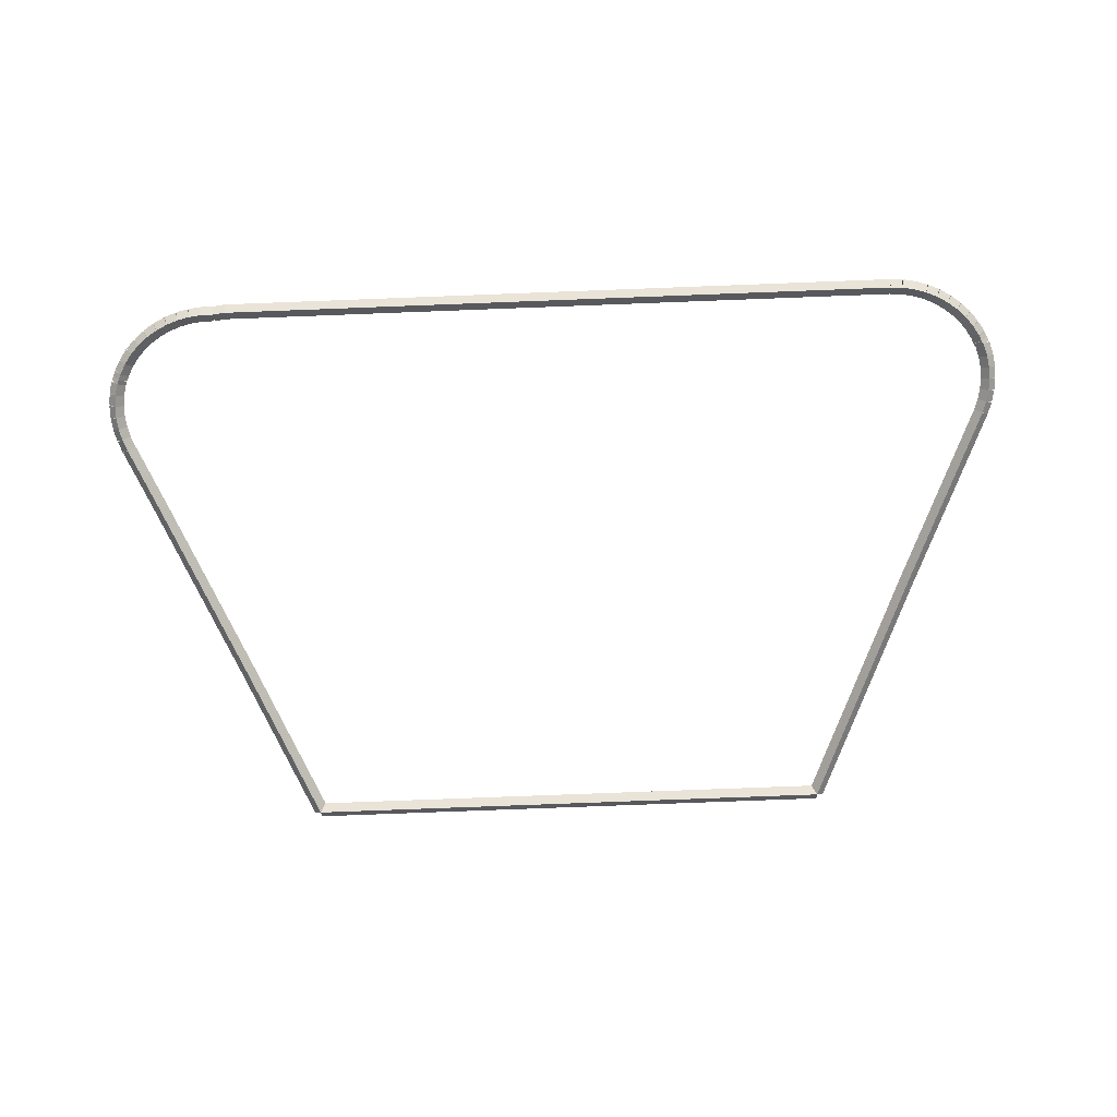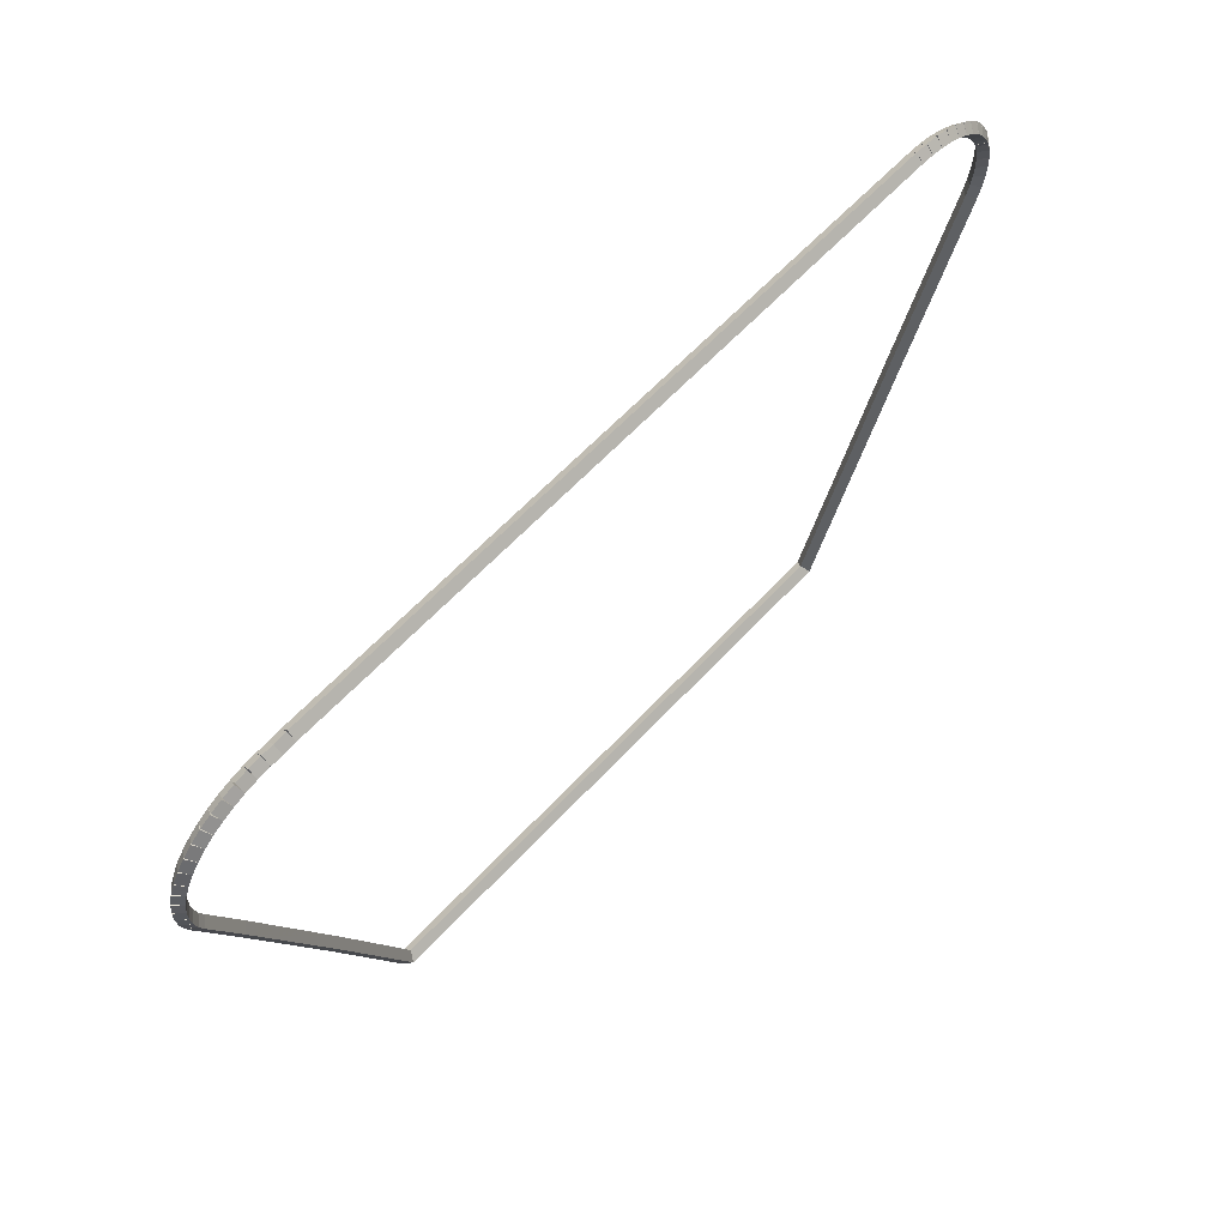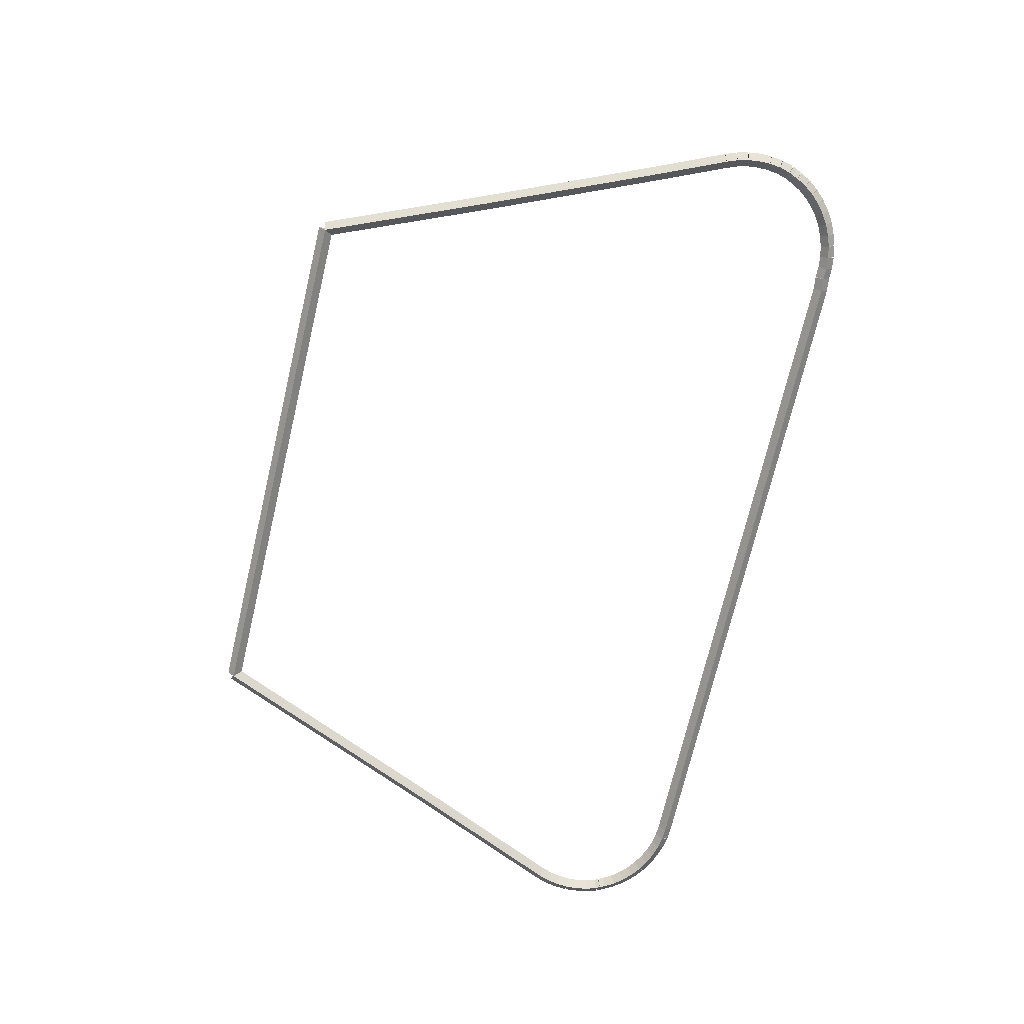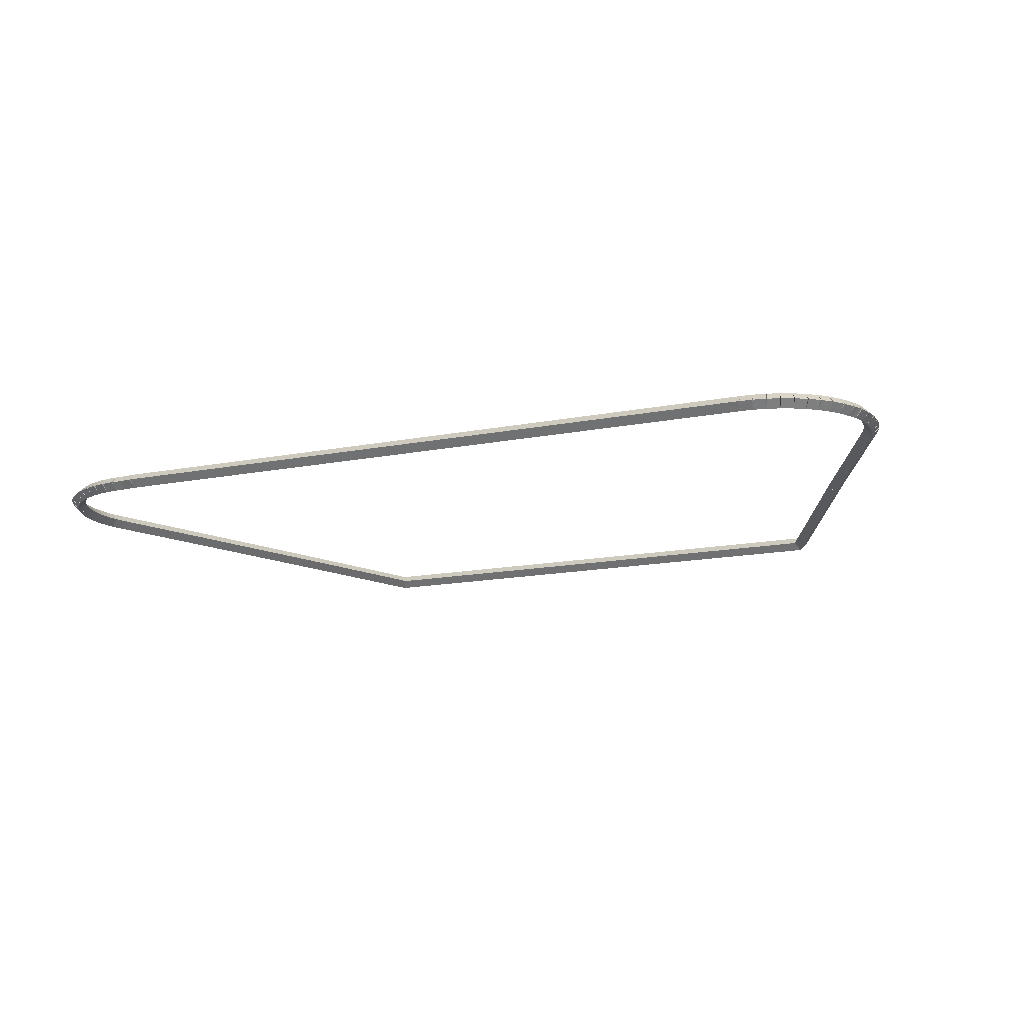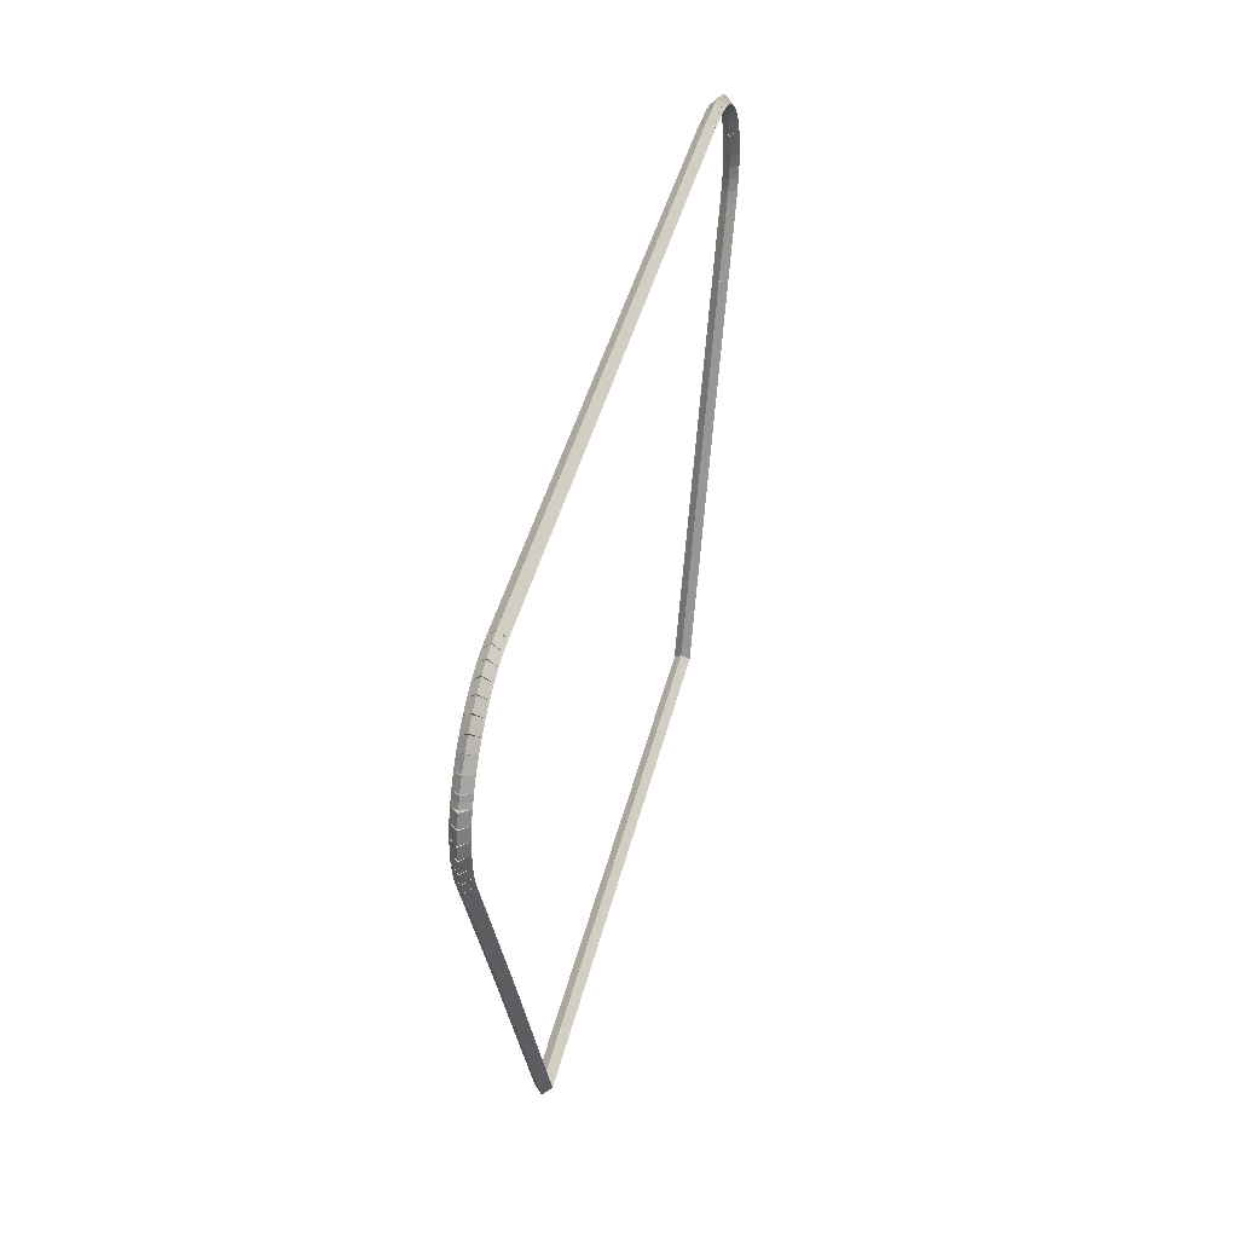
<metadata>
{"format":"obj","ext":"obj","renderer":"f3d","projection":"perspective","resolution":1024,"background":"white","views":[{"elev":-75.2,"azim":-177.7,"up":"+Z"},{"elev":61.7,"azim":132.6,"up":"+Y"},{"elev":-72.9,"azim":76.8,"up":"+Z"},{"elev":-15.4,"azim":-157.3,"up":"+Z"},{"elev":40.4,"azim":-76.9,"up":"+Y"}]}
</metadata>
<code>
g base_node_191_169_0
v -52.99 24.88 54.28
v -52.89 24.92 54.18
v -52.99 24.88 54.08
v -53.08 24.85 54.18
v -51.98 22.53 54.28
v -51.89 22.57 54.18
v -51.98 22.53 54.08
v -52.07 22.49 54.18
f 1 2 3 4
f 6 2 1 5
f 5 1 4 8
f 6 5 8 7
f 8 4 3 7
f 7 3 2 6
g base_node_191_169_0
v -53.04 25.04 54.28
v -52.94 25.07 54.18
v -53.04 25.04 54.08
v -53.13 25 54.18
v -52.99 24.88 54.28
v -52.89 24.92 54.18
v -52.99 24.88 54.08
v -53.08 24.85 54.18
f 9 10 11 12
f 14 10 9 13
f 13 9 12 16
f 14 13 16 15
f 16 12 11 15
f 15 11 10 14
g base_node_191_169_0
v -53.07 25.19 54.28
v -52.97 25.21 54.18
v -53.07 25.19 54.08
v -53.16 25.17 54.18
v -53.04 25.04 54.28
v -52.94 25.05 54.18
v -53.04 25.04 54.08
v -53.13 25.02 54.18
f 17 18 19 20
f 22 18 17 21
f 21 17 20 24
f 22 21 24 23
f 24 20 19 23
f 23 19 18 22
g base_node_191_169_0
v -53.08 25.35 54.28
v -52.98 25.36 54.18
v -53.08 25.35 54.08
v -53.18 25.34 54.18
v -53.07 25.19 54.28
v -52.97 25.2 54.18
v -53.07 25.19 54.08
v -53.17 25.18 54.18
f 25 26 27 28
f 30 26 25 29
f 29 25 28 32
f 30 29 32 31
f 32 28 27 31
f 31 27 26 30
g base_node_191_169_0
v -53.07 25.51 54.28
v -52.97 25.5 54.18
v -53.07 25.51 54.08
v -53.17 25.51 54.18
v -53.08 25.35 54.28
v -52.98 25.34 54.18
v -53.08 25.35 54.08
v -53.18 25.35 54.18
f 33 34 35 36
f 38 34 33 37
f 37 33 36 40
f 38 37 40 39
f 40 36 35 39
f 39 35 34 38
g base_node_191_169_0
v -53.04 25.66 54.28
v -52.94 25.65 54.18
v -53.04 25.66 54.08
v -53.14 25.68 54.18
v -53.07 25.51 54.28
v -52.97 25.49 54.18
v -53.07 25.51 54.08
v -53.17 25.53 54.18
f 41 42 43 44
f 46 42 41 45
f 45 41 44 48
f 46 45 48 47
f 48 44 43 47
f 47 43 42 46
g base_node_191_169_0
v -52.99 25.82 54.28
v -52.9 25.79 54.18
v -52.99 25.82 54.08
v -53.09 25.85 54.18
v -53.04 25.66 54.28
v -52.94 25.64 54.18
v -53.04 25.66 54.08
v -53.14 25.69 54.18
f 49 50 51 52
f 54 50 49 53
f 53 49 52 56
f 54 53 56 55
f 56 52 51 55
f 55 51 50 54
g base_node_191_169_0
v -52.96 25.87 54.28
v -52.87 25.82 54.18
v -52.96 25.87 54.08
v -53.05 25.92 54.18
v -52.99 25.82 54.28
v -52.91 25.77 54.18
v -52.99 25.82 54.08
v -53.08 25.87 54.18
f 57 58 59 60
f 62 58 57 61
f 61 57 60 64
f 62 61 64 63
f 64 60 59 63
f 63 59 58 62
g base_node_191_169_0
v -52.93 25.95 54.28
v -52.84 25.9 54.18
v -52.93 25.95 54.08
v -53.02 25.99 54.18
v -52.96 25.87 54.28
v -52.87 25.83 54.18
v -52.96 25.87 54.08
v -53.05 25.91 54.18
f 65 66 67 68
f 70 66 65 69
f 69 65 68 72
f 70 69 72 71
f 72 68 67 71
f 71 67 66 70
g base_node_191_169_0
v -52.84 26.08 54.28
v -52.76 26.03 54.18
v -52.84 26.08 54.08
v -52.93 26.14 54.18
v -52.93 25.95 54.28
v -52.84 25.89 54.18
v -52.93 25.95 54.08
v -53.01 26 54.18
f 73 74 75 76
f 78 74 73 77
f 77 73 76 80
f 78 77 80 79
f 80 76 75 79
f 79 75 74 78
g base_node_191_169_0
v -52.74 26.21 54.28
v -52.67 26.15 54.18
v -52.74 26.21 54.08
v -52.82 26.27 54.18
v -52.84 26.08 54.28
v -52.77 26.02 54.18
v -52.84 26.08 54.08
v -52.92 26.15 54.18
f 81 82 83 84
f 86 82 81 85
f 85 81 84 88
f 86 85 88 87
f 88 84 83 87
f 87 83 82 86
g base_node_191_169_0
v -52.63 26.32 54.28
v -52.56 26.25 54.18
v -52.63 26.32 54.08
v -52.7 26.39 54.18
v -52.74 26.21 54.28
v -52.67 26.14 54.18
v -52.74 26.21 54.08
v -52.81 26.28 54.18
f 89 90 91 92
f 94 90 89 93
f 93 89 92 96
f 94 93 96 95
f 96 92 91 95
f 95 91 90 94
g base_node_191_169_0
v -52.5 26.42 54.28
v -52.44 26.34 54.18
v -52.5 26.42 54.08
v -52.56 26.5 54.18
v -52.63 26.32 54.28
v -52.57 26.24 54.18
v -52.63 26.32 54.08
v -52.69 26.4 54.18
f 97 98 99 100
f 102 98 97 101
f 101 97 100 104
f 102 101 104 103
f 104 100 99 103
f 103 99 98 102
g base_node_191_169_0
v -52.35 26.5 54.28
v -52.3 26.41 54.18
v -52.35 26.5 54.08
v -52.4 26.59 54.18
v -52.5 26.42 54.28
v -52.45 26.33 54.18
v -52.5 26.42 54.08
v -52.55 26.51 54.18
f 105 106 107 108
f 110 106 105 109
f 109 105 108 112
f 110 109 112 111
f 112 108 107 111
f 111 107 106 110
g base_node_191_169_0
v -52.2 26.57 54.28
v -52.16 26.47 54.18
v -52.2 26.57 54.08
v -52.24 26.66 54.18
v -52.35 26.5 54.28
v -52.31 26.41 54.18
v -52.35 26.5 54.08
v -52.39 26.59 54.18
f 113 114 115 116
f 118 114 113 117
f 117 113 116 120
f 118 117 120 119
f 120 116 115 119
f 119 115 114 118
g base_node_191_169_0
v -52.05 26.61 54.28
v -52.02 26.52 54.18
v -52.05 26.61 54.08
v -52.08 26.71 54.18
v -52.2 26.57 54.28
v -52.17 26.47 54.18
v -52.2 26.57 54.08
v -52.23 26.66 54.18
f 121 122 123 124
f 126 122 121 125
f 125 121 124 128
f 126 125 128 127
f 128 124 123 127
f 127 123 122 126
g base_node_191_169_0
v -51.89 26.64 54.28
v -51.87 26.55 54.18
v -51.89 26.64 54.08
v -51.9 26.74 54.18
v -52.05 26.61 54.28
v -52.03 26.52 54.18
v -52.05 26.61 54.08
v -52.07 26.71 54.18
f 129 130 131 132
f 134 130 129 133
f 133 129 132 136
f 134 133 136 135
f 136 132 131 135
f 135 131 130 134
g base_node_191_169_0
v -51.72 26.65 54.28
v -51.72 26.55 54.18
v -51.72 26.65 54.08
v -51.73 26.75 54.18
v -51.89 26.64 54.28
v -51.88 26.54 54.18
v -51.89 26.64 54.08
v -51.89 26.74 54.18
f 137 138 139 140
f 142 138 137 141
f 141 137 140 144
f 142 141 144 143
f 144 140 139 143
f 143 139 138 142
g base_node_191_169_0
v -42.7 26.67 54.28
v -42.7 26.57 54.18
v -42.7 26.67 54.08
v -42.7 26.77 54.18
v -51.72 26.65 54.28
v -51.72 26.55 54.18
v -51.72 26.65 54.08
v -51.72 26.75 54.18
f 145 146 147 148
f 150 146 145 149
f 149 145 148 152
f 150 149 152 151
f 152 148 147 151
f 151 147 146 150
g base_node_191_169_0
v -42.53 26.65 54.28
v -42.54 26.55 54.18
v -42.53 26.65 54.08
v -42.52 26.75 54.18
v -42.7 26.67 54.28
v -42.71 26.57 54.18
v -42.7 26.67 54.08
v -42.69 26.77 54.18
f 153 154 155 156
f 158 154 153 157
f 157 153 156 160
f 158 157 160 159
f 160 156 155 159
f 159 155 154 158
g base_node_191_169_0
v -42.37 26.65 54.28
v -42.38 26.55 54.18
v -42.37 26.65 54.08
v -42.37 26.75 54.18
v -42.53 26.65 54.28
v -42.53 26.55 54.18
v -42.53 26.65 54.08
v -42.53 26.75 54.18
f 161 162 163 164
f 166 162 161 165
f 165 161 164 168
f 166 165 168 167
f 168 164 163 167
f 167 163 162 166
g base_node_191_169_0
v -42.21 26.63 54.28
v -42.22 26.53 54.18
v -42.21 26.63 54.08
v -42.2 26.73 54.18
v -42.37 26.65 54.28
v -42.39 26.55 54.18
v -42.37 26.65 54.08
v -42.36 26.75 54.18
f 169 170 171 172
f 174 170 169 173
f 173 169 172 176
f 174 173 176 175
f 176 172 171 175
f 175 171 170 174
g base_node_191_169_0
v -42.05 26.6 54.28
v -42.08 26.5 54.18
v -42.05 26.6 54.08
v -42.03 26.69 54.18
v -42.21 26.63 54.28
v -42.24 26.54 54.18
v -42.21 26.63 54.08
v -42.19 26.73 54.18
f 177 178 179 180
f 182 178 177 181
f 181 177 180 184
f 182 181 184 183
f 184 180 179 183
f 183 179 178 182
g base_node_191_169_0
v -41.9 26.54 54.28
v -41.93 26.45 54.18
v -41.9 26.54 54.08
v -41.87 26.64 54.18
v -42.05 26.6 54.28
v -42.09 26.5 54.18
v -42.05 26.6 54.08
v -42.02 26.69 54.18
f 185 186 187 188
f 190 186 185 189
f 189 185 188 192
f 190 189 192 191
f 192 188 187 191
f 191 187 186 190
g base_node_191_169_0
v -41.75 26.47 54.28
v -41.8 26.38 54.18
v -41.75 26.47 54.08
v -41.71 26.56 54.18
v -41.9 26.54 54.28
v -41.94 26.45 54.18
v -41.9 26.54 54.08
v -41.85 26.63 54.18
f 193 194 195 196
f 198 194 193 197
f 197 193 196 200
f 198 197 200 199
f 200 196 195 199
f 199 195 194 198
g base_node_191_169_0
v -41.62 26.38 54.28
v -41.67 26.3 54.18
v -41.62 26.38 54.08
v -41.56 26.46 54.18
v -41.75 26.47 54.28
v -41.81 26.38 54.18
v -41.75 26.47 54.08
v -41.7 26.55 54.18
f 201 202 203 204
f 206 202 201 205
f 205 201 204 208
f 206 205 208 207
f 208 204 203 207
f 207 203 202 206
g base_node_191_169_0
v -41.49 26.28 54.28
v -41.55 26.2 54.18
v -41.49 26.28 54.08
v -41.43 26.35 54.18
v -41.62 26.38 54.28
v -41.68 26.3 54.18
v -41.62 26.38 54.08
v -41.55 26.46 54.18
f 209 210 211 212
f 214 210 209 213
f 213 209 212 216
f 214 213 216 215
f 216 212 211 215
f 215 211 210 214
g base_node_191_169_0
v -41.38 26.16 54.28
v -41.45 26.09 54.18
v -41.38 26.16 54.08
v -41.31 26.23 54.18
v -41.49 26.28 54.28
v -41.56 26.21 54.18
v -41.49 26.28 54.08
v -41.42 26.34 54.18
f 217 218 219 220
f 222 218 217 221
f 221 217 220 224
f 222 221 224 223
f 224 220 219 223
f 223 219 218 222
g base_node_191_169_0
v -41.28 26.03 54.28
v -41.37 25.97 54.18
v -41.28 26.03 54.08
v -41.2 26.09 54.18
v -41.38 26.16 54.28
v -41.46 26.1 54.18
v -41.38 26.16 54.08
v -41.3 26.22 54.18
f 225 226 227 228
f 230 226 225 229
f 229 225 228 232
f 230 229 232 231
f 232 228 227 231
f 231 227 226 230
g base_node_191_169_0
v -41.21 25.89 54.28
v -41.3 25.84 54.18
v -41.21 25.89 54.08
v -41.12 25.93 54.18
v -41.28 26.03 54.28
v -41.37 25.98 54.18
v -41.28 26.03 54.08
v -41.2 26.07 54.18
f 233 234 235 236
f 238 234 233 237
f 237 233 236 240
f 238 237 240 239
f 240 236 235 239
f 239 235 234 238
g base_node_191_169_0
v -41.18 25.81 54.28
v -41.27 25.78 54.18
v -41.18 25.81 54.08
v -41.09 25.85 54.18
v -41.21 25.89 54.28
v -41.3 25.85 54.18
v -41.21 25.89 54.08
v -41.12 25.92 54.18
f 241 242 243 244
f 246 242 241 245
f 245 241 244 248
f 246 245 248 247
f 248 244 243 247
f 247 243 242 246
g base_node_191_169_0
v -41.15 25.75 54.28
v -41.24 25.71 54.18
v -41.15 25.75 54.08
v -41.06 25.8 54.18
v -41.18 25.81 54.28
v -41.27 25.77 54.18
v -41.18 25.81 54.08
v -41.09 25.86 54.18
f 249 250 251 252
f 254 250 249 253
f 253 249 252 256
f 254 253 256 255
f 256 252 251 255
f 255 251 250 254
g base_node_191_169_0
v -41.11 25.6 54.28
v -41.21 25.58 54.18
v -41.11 25.6 54.08
v -41.02 25.62 54.18
v -41.15 25.75 54.28
v -41.25 25.73 54.18
v -41.15 25.75 54.08
v -41.05 25.78 54.18
f 257 258 259 260
f 262 258 257 261
f 261 257 260 264
f 262 261 264 263
f 264 260 259 263
f 263 259 258 262
g base_node_191_169_0
v -41.09 25.44 54.28
v -41.19 25.43 54.18
v -41.09 25.44 54.08
v -40.99 25.45 54.18
v -41.11 25.6 54.28
v -41.21 25.59 54.18
v -41.11 25.6 54.08
v -41.01 25.61 54.18
f 265 266 267 268
f 270 266 265 269
f 269 265 268 272
f 270 269 272 271
f 272 268 267 271
f 271 267 266 270
g base_node_191_169_0
v -41.09 25.28 54.28
v -41.19 25.28 54.18
v -41.09 25.28 54.08
v -40.99 25.28 54.18
v -41.09 25.44 54.28
v -41.19 25.44 54.18
v -41.09 25.44 54.08
v -40.99 25.44 54.18
f 273 274 275 276
f 278 274 273 277
f 277 273 276 280
f 278 277 280 279
f 280 276 275 279
f 279 275 274 278
g base_node_191_169_0
v -41.11 25.13 54.28
v -41.21 25.14 54.18
v -41.11 25.13 54.08
v -41.01 25.11 54.18
v -41.09 25.28 54.28
v -41.19 25.3 54.18
v -41.09 25.28 54.08
v -40.99 25.27 54.18
f 281 282 283 284
f 286 282 281 285
f 285 281 284 288
f 286 285 288 287
f 288 284 283 287
f 287 283 282 286
g base_node_191_169_0
v -41.15 24.97 54.28
v -41.25 25 54.18
v -41.15 24.97 54.08
v -41.05 24.95 54.18
v -41.11 25.13 54.28
v -41.21 25.15 54.18
v -41.11 25.13 54.08
v -41.02 25.1 54.18
f 289 290 291 292
f 294 290 289 293
f 293 289 292 296
f 294 293 296 295
f 296 292 291 295
f 295 291 290 294
g base_node_191_169_0
v -41.21 24.82 54.28
v -41.3 24.86 54.18
v -41.21 24.82 54.08
v -41.11 24.79 54.18
v -41.15 24.97 54.28
v -41.24 25.01 54.18
v -41.15 24.97 54.08
v -41.06 24.94 54.18
f 297 298 299 300
f 302 298 297 301
f 301 297 300 304
f 302 301 304 303
f 304 300 299 303
f 303 299 298 302
g base_node_191_169_0
v -41.59 23.95 54.28
v -41.68 23.99 54.18
v -41.59 23.95 54.08
v -41.49 23.91 54.18
v -41.21 24.82 54.28
v -41.3 24.86 54.18
v -41.21 24.82 54.08
v -41.11 24.78 54.18
f 305 306 307 308
f 310 306 305 309
f 309 305 308 312
f 310 309 312 311
f 312 308 307 311
f 311 307 306 310
g base_node_191_169_0
v -42.59 21.57 54.28
v -42.68 21.61 54.18
v -42.59 21.57 54.08
v -42.5 21.53 54.18
v -41.59 23.95 54.28
v -41.68 23.98 54.18
v -41.59 23.95 54.08
v -41.49 23.91 54.18
f 313 314 315 316
f 318 314 313 317
f 317 313 316 320
f 318 317 320 319
f 320 316 315 319
f 319 315 314 318
g base_node_191_169_0
v -43.49 19.38 54.28
v -43.58 19.42 54.18
v -43.49 19.38 54.08
v -43.4 19.35 54.18
v -42.59 21.57 54.28
v -42.68 21.61 54.18
v -42.59 21.57 54.08
v -42.5 21.53 54.18
f 321 322 323 324
f 326 322 321 325
f 325 321 324 328
f 326 325 328 327
f 328 324 323 327
f 327 323 322 326
g base_node_191_169_0
v -50.68 19.38 54.28
v -50.68 19.48 54.18
v -50.68 19.38 54.08
v -50.68 19.28 54.18
v -43.49 19.38 54.28
v -43.49 19.48 54.18
v -43.49 19.38 54.08
v -43.49 19.28 54.18
f 329 330 331 332
f 334 330 329 333
f 333 329 332 336
f 334 333 336 335
f 336 332 331 335
f 335 331 330 334
g base_node_191_169_0
v -51.98 22.53 54.28
v -51.89 22.57 54.18
v -51.98 22.53 54.08
v -52.07 22.49 54.18
v -50.68 19.38 54.28
v -50.59 19.41 54.18
v -50.68 19.38 54.08
v -50.77 19.34 54.18
f 337 338 339 340
f 342 338 337 341
f 341 337 340 344
f 342 341 344 343
f 344 340 339 343
f 343 339 338 342

</code>
